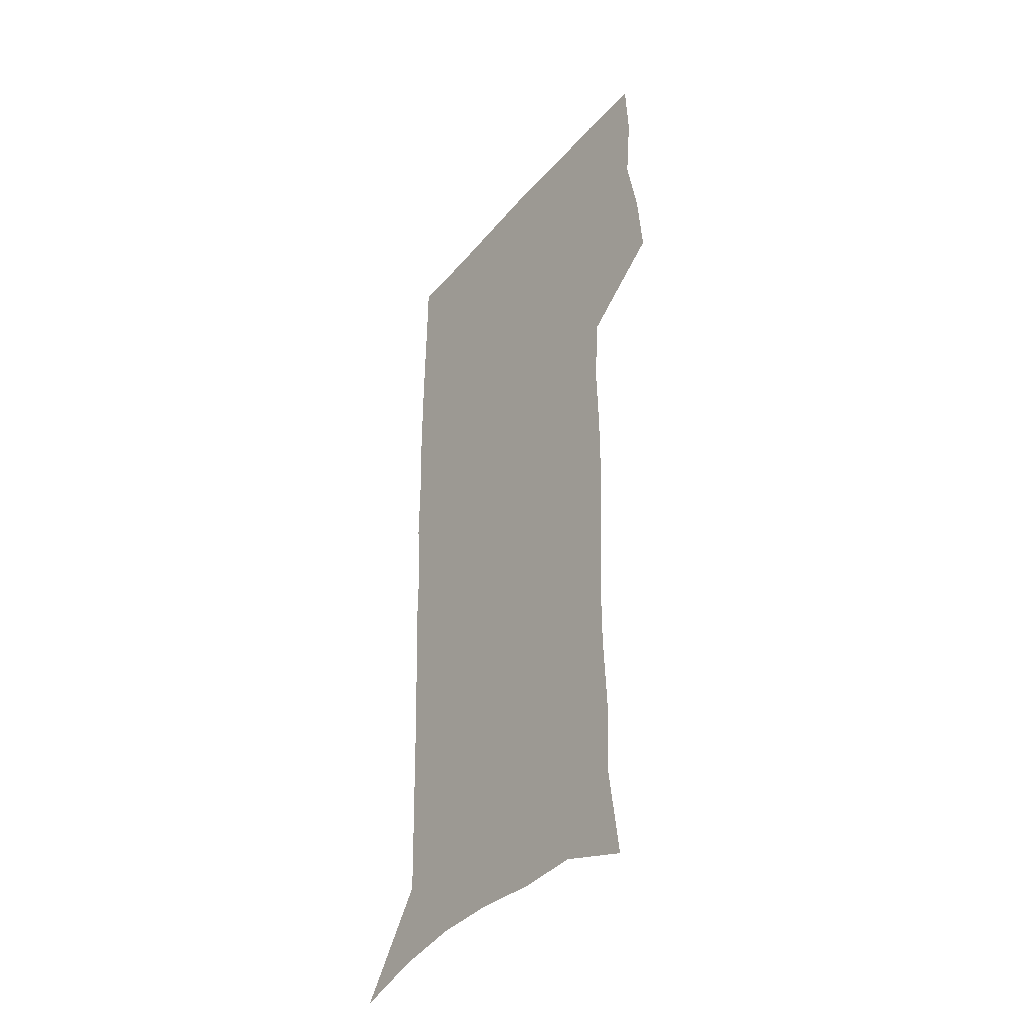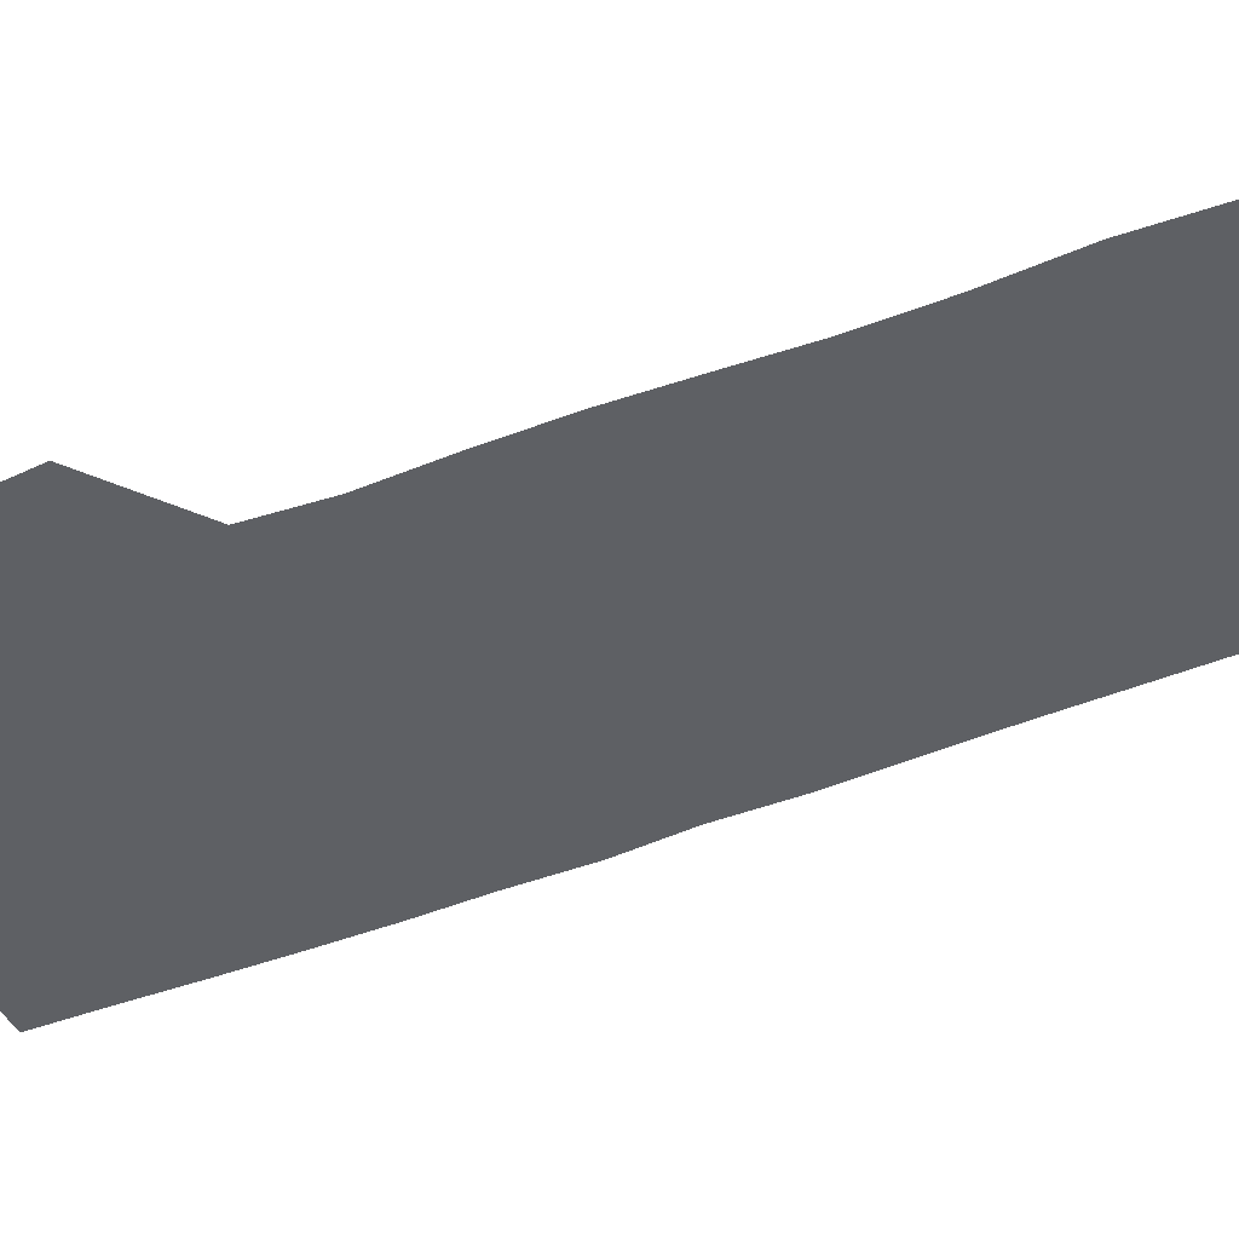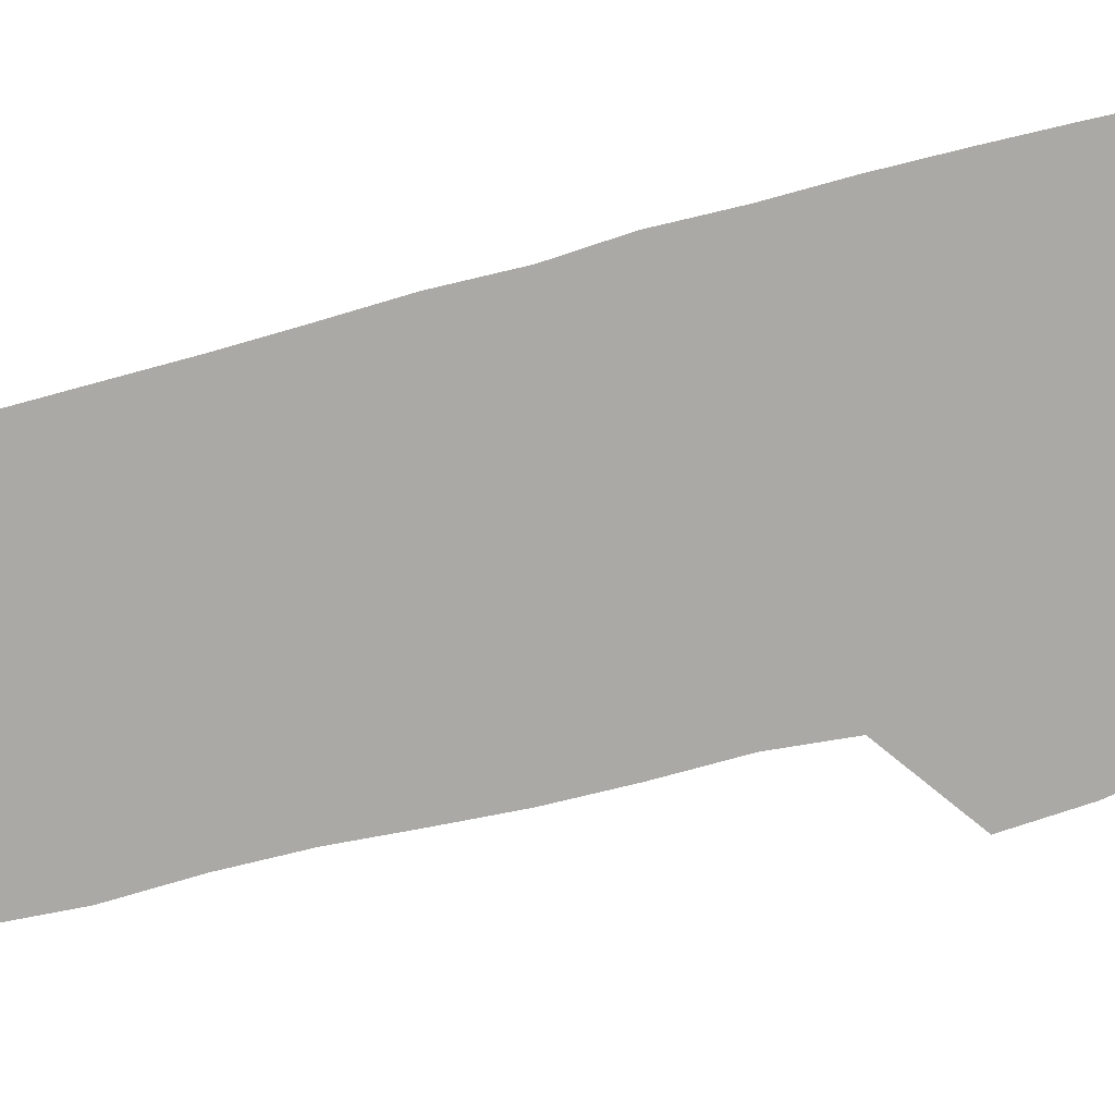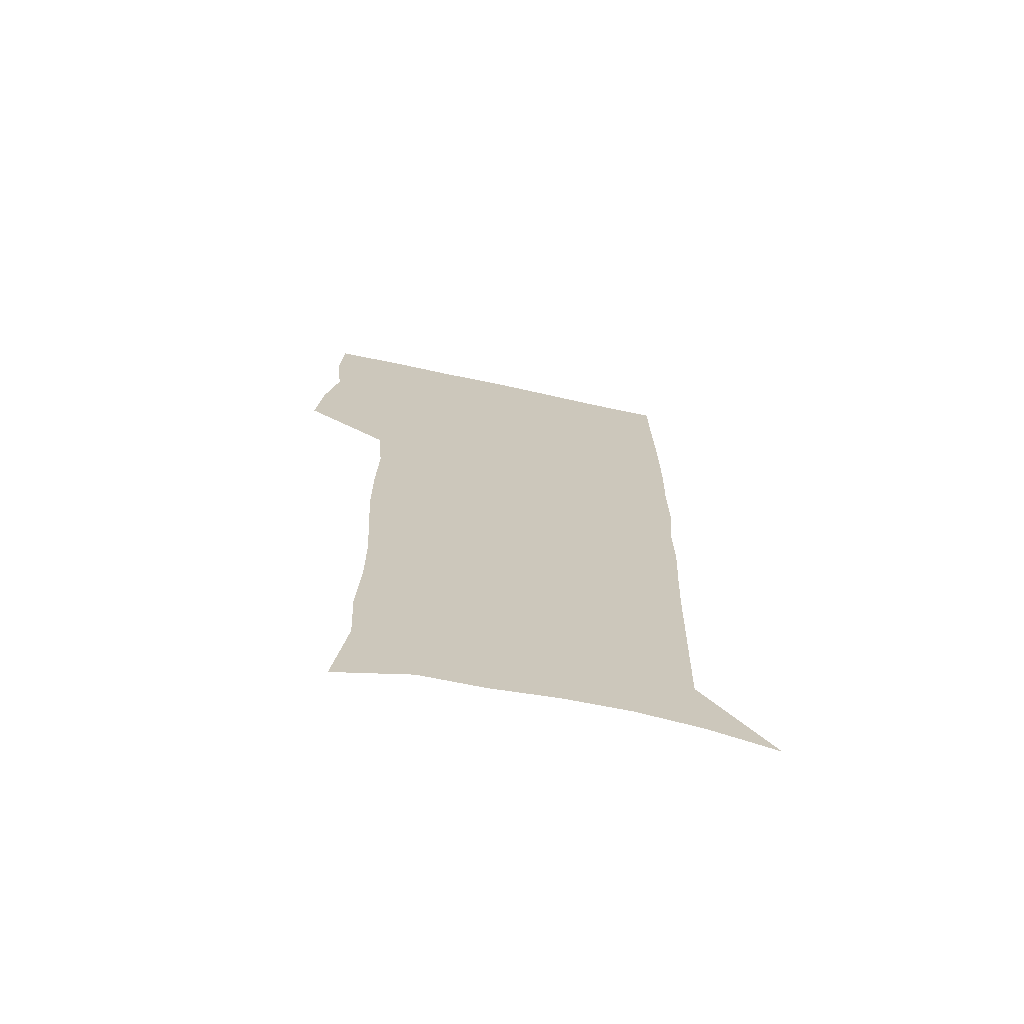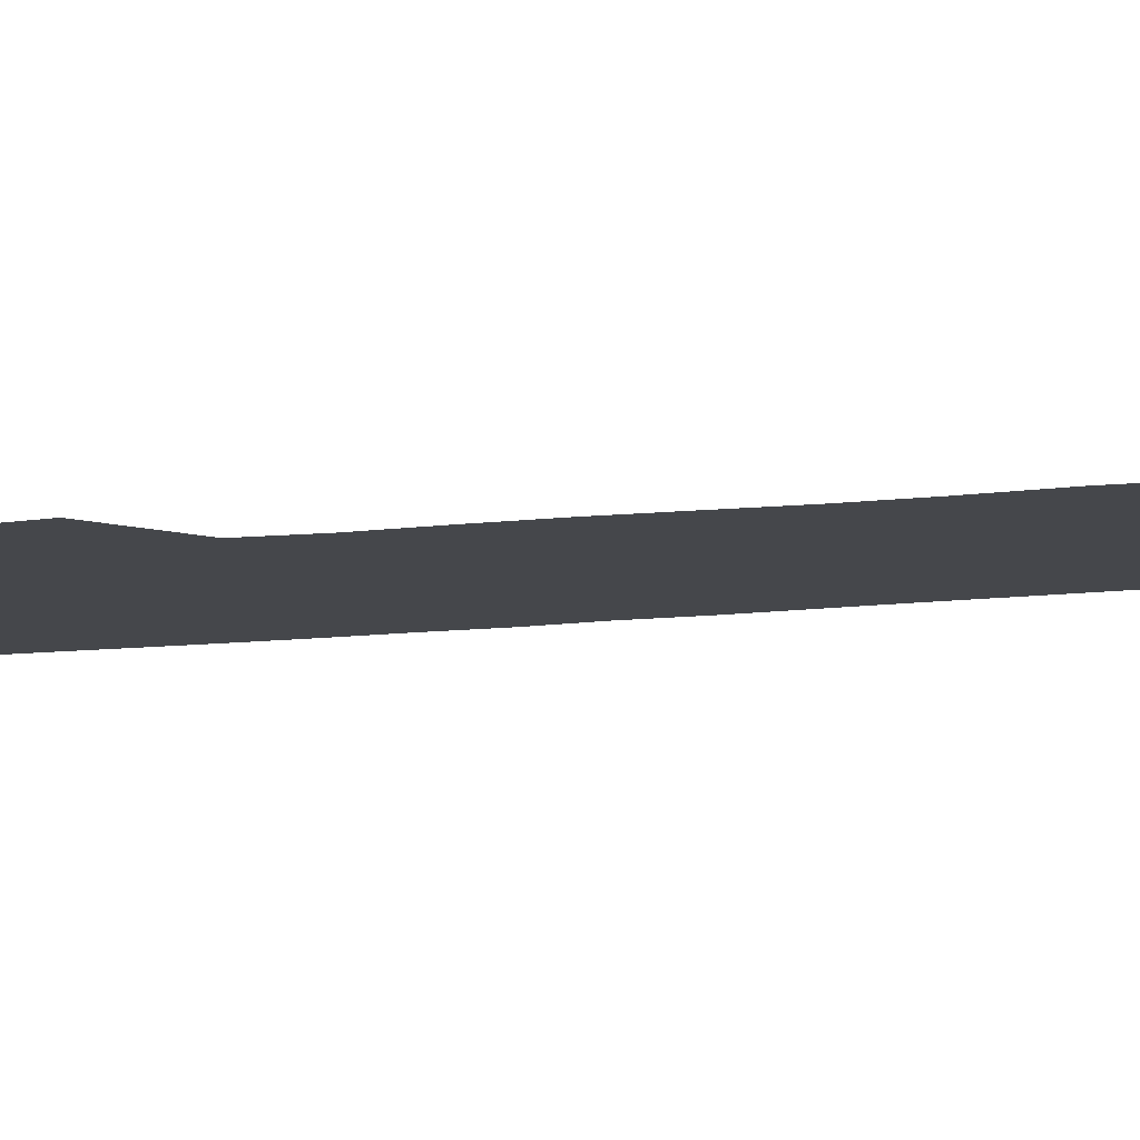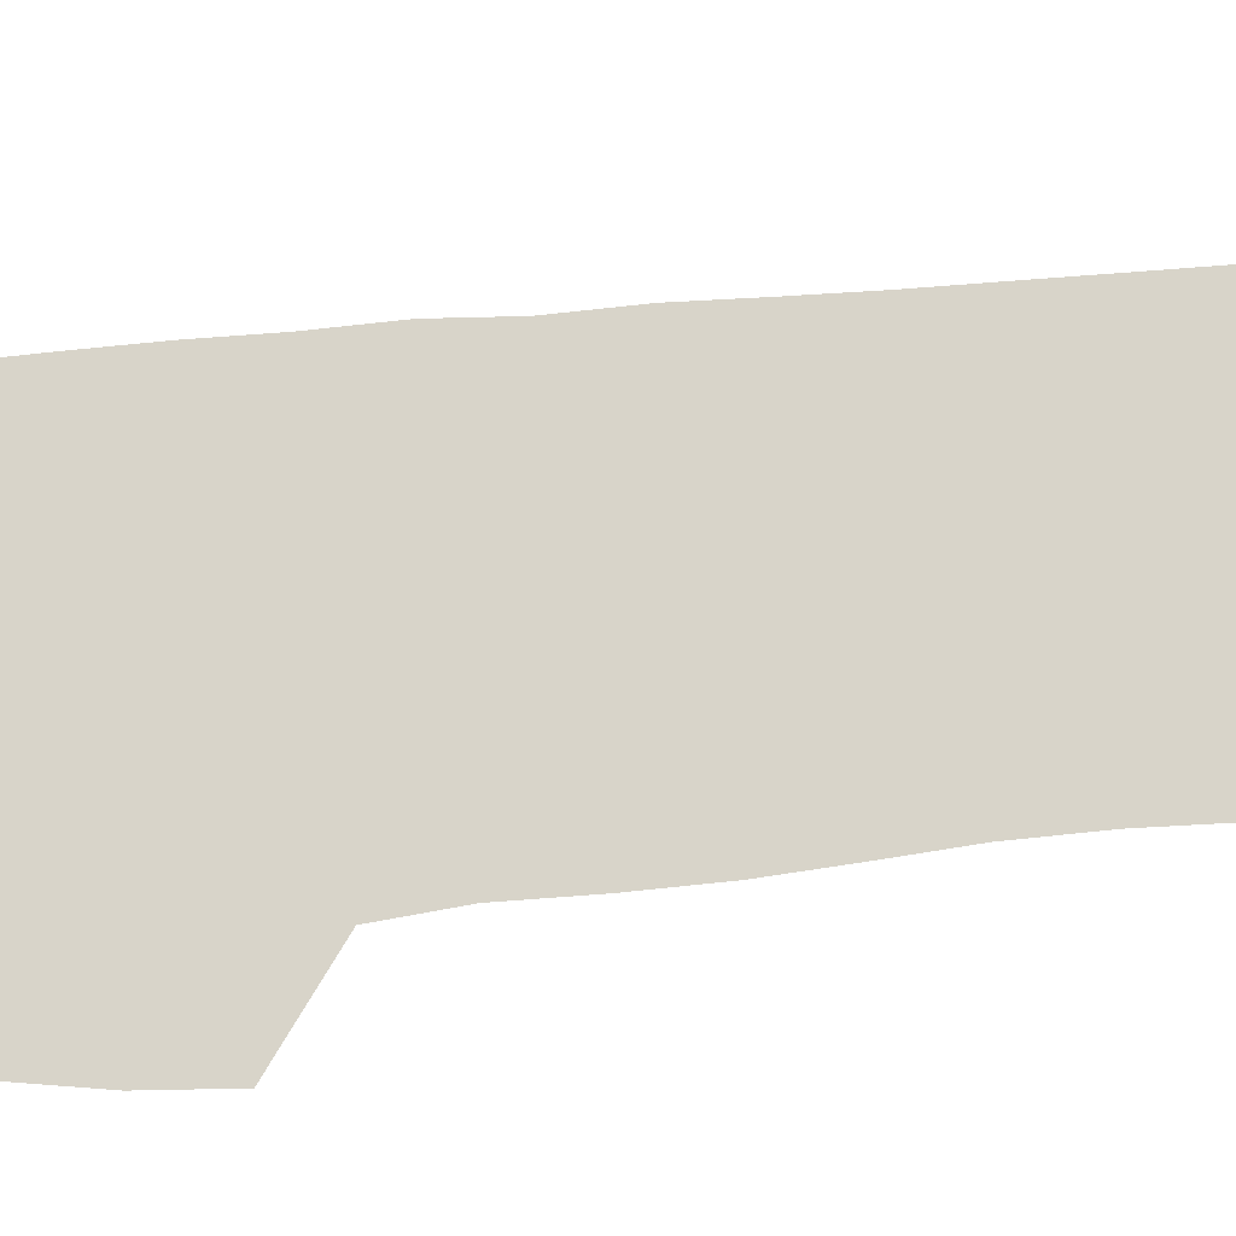
<metadata>
{"format":"obj","ext":"obj","renderer":"f3d","projection":"perspective","resolution":1024,"background":"white","views":[{"elev":-40.7,"azim":-126.5,"up":"+Y"},{"elev":-43.0,"azim":-64.9,"up":"+Z"},{"elev":-75.4,"azim":103.9,"up":"+Z"},{"elev":-70.7,"azim":-12.1,"up":"+Y"},{"elev":-10.5,"azim":-72.1,"up":"+Z"},{"elev":75.7,"azim":-95.8,"up":"+Z"}]}
</metadata>
<code>
v 473.5 446.3 0
v 476 477 0
v 481.7 508.6 0
v 478.6 539.2 0
v 480 568.4 0
v 509.1 127.5 0
v 514.6 169.9 0
v 513.1 200.1 0
v 514.7 233.7 0
v 514.7 265.2 0
v 512.9 295.2 0
v 511.5 325.5 0
v 511.4 357 0
v 512.3 389.2 0
v 509.9 419 0
v 513.4 450.2 0
v 511.3 479.2 0
v 513.9 508.8 0
v 513.8 537.8 0
v 510.1 569.9 0
v 541.5 140.3 0
v 544.5 178.8 0
v 546.6 213.6 0
v 546.5 244.1 0
v 545.4 273.4 0
v 544.9 303.5 0
v 544.3 333.4 0
v 543.6 363.1 0
v 543.4 393.1 0
v 544.4 423.2 0
v 545.2 452.3 0
v 544.7 480.6 0
v 544.8 508.8 0
v 545.2 536.4 0
v 541.1 569.3 0
v 569.5 140.9 0
v 572.2 183.1 0
v 574.5 220.6 0
v 573.9 248.4 0
v 573.7 278 0
v 573.4 307.5 0
v 573.2 337.1 0
v 573.3 366.7 0
v 573.5 396 0
v 573.6 424.7 0
v 574.2 453.5 0
v 573.6 481.2 0
v 573.7 509.2 0
v 573.2 537.3 0
v 570.7 570.6 0
v 598.2 144.8 0
v 599.5 187.8 0
v 600.1 218.9 0
v 600.3 247.9 0
v 600.5 279.5 0
v 600.6 308.1 0
v 600.9 339.6 0
v 601.1 368 0
v 601.4 396.2 0
v 601.7 424.7 0
v 601.7 453.6 0
v 601.8 481.5 0
v 601.8 509.5 0
v 601.6 537 0
v 600.6 569.4 0
v 626.5 145.8 0
v 626.4 183.4 0
v 626.4 217.2 0
v 626.8 247.4 0
v 627.2 277.6 0
v 628 306.7 0
v 628.1 337.5 0
v 628.5 366.8 0
v 629.4 395.2 0
v 630.2 424 0
v 630 453.1 0
v 630.2 481.5 0
v 630.4 509.9 0
v 630 538.4 0
v 630.3 568.2 0
v 654.8 142.8 0
v 653.9 179.2 0
v 654.6 210.6 0
v 655.4 241.1 0
v 656.1 271.6 0
v 657.2 301.3 0
v 658.6 331.3 0
v 658.3 362.5 0
v 660.6 391.4 0
v 660.3 421.9 0
v 661 451.4 0
v 661 480.9 0
v 660.7 510.3 0
v 660.1 539.5 0
v 659.8 568.6 0
v 684.5 135.6 0
v 691 571 0
v 691 601 0
f 15 16 1
f 1 16 2
f 16 17 2
f 2 17 3
f 17 18 3
f 3 18 4
f 18 19 4
f 4 19 5
f 19 20 5
f 6 21 7
f 21 22 7
f 7 22 8
f 22 23 8
f 8 23 9
f 23 24 9
f 9 24 10
f 24 25 10
f 10 25 11
f 25 26 11
f 11 26 12
f 26 27 12
f 12 27 13
f 27 28 13
f 13 28 14
f 28 29 14
f 14 29 15
f 29 30 15
f 15 30 16
f 30 31 16
f 16 31 17
f 31 32 17
f 17 32 18
f 32 33 18
f 18 33 19
f 33 34 19
f 19 34 20
f 34 35 20
f 21 36 22
f 36 37 22
f 22 37 23
f 37 38 23
f 23 38 24
f 38 39 24
f 24 39 25
f 39 40 25
f 25 40 26
f 40 41 26
f 26 41 27
f 41 42 27
f 27 42 28
f 42 43 28
f 28 43 29
f 43 44 29
f 29 44 30
f 44 45 30
f 30 45 31
f 45 46 31
f 31 46 32
f 46 47 32
f 32 47 33
f 47 48 33
f 33 48 34
f 48 49 34
f 34 49 35
f 49 50 35
f 36 51 37
f 51 52 37
f 37 52 38
f 52 53 38
f 38 53 39
f 53 54 39
f 39 54 40
f 54 55 40
f 40 55 41
f 55 56 41
f 41 56 42
f 56 57 42
f 42 57 43
f 57 58 43
f 43 58 44
f 58 59 44
f 44 59 45
f 59 60 45
f 45 60 46
f 60 61 46
f 46 61 47
f 61 62 47
f 47 62 48
f 62 63 48
f 48 63 49
f 63 64 49
f 49 64 50
f 64 65 50
f 51 66 52
f 66 67 52
f 52 67 53
f 67 68 53
f 53 68 54
f 68 69 54
f 54 69 55
f 69 70 55
f 55 70 56
f 70 71 56
f 56 71 57
f 71 72 57
f 57 72 58
f 72 73 58
f 58 73 59
f 73 74 59
f 59 74 60
f 74 75 60
f 60 75 61
f 75 76 61
f 61 76 62
f 76 77 62
f 62 77 63
f 77 78 63
f 63 78 64
f 78 79 64
f 64 79 65
f 79 80 65
f 66 81 67
f 81 82 67
f 67 82 68
f 82 83 68
f 68 83 69
f 83 84 69
f 69 84 70
f 84 85 70
f 70 85 71
f 85 86 71
f 71 86 72
f 86 87 72
f 72 87 73
f 87 88 73
f 73 88 74
f 88 89 74
f 74 89 75
f 89 90 75
f 75 90 76
f 90 91 76
f 76 91 77
f 91 92 77
f 77 92 78
f 92 93 78
f 78 93 79
f 93 94 79
f 79 94 80
f 94 95 80
f 81 96 82

</code>
